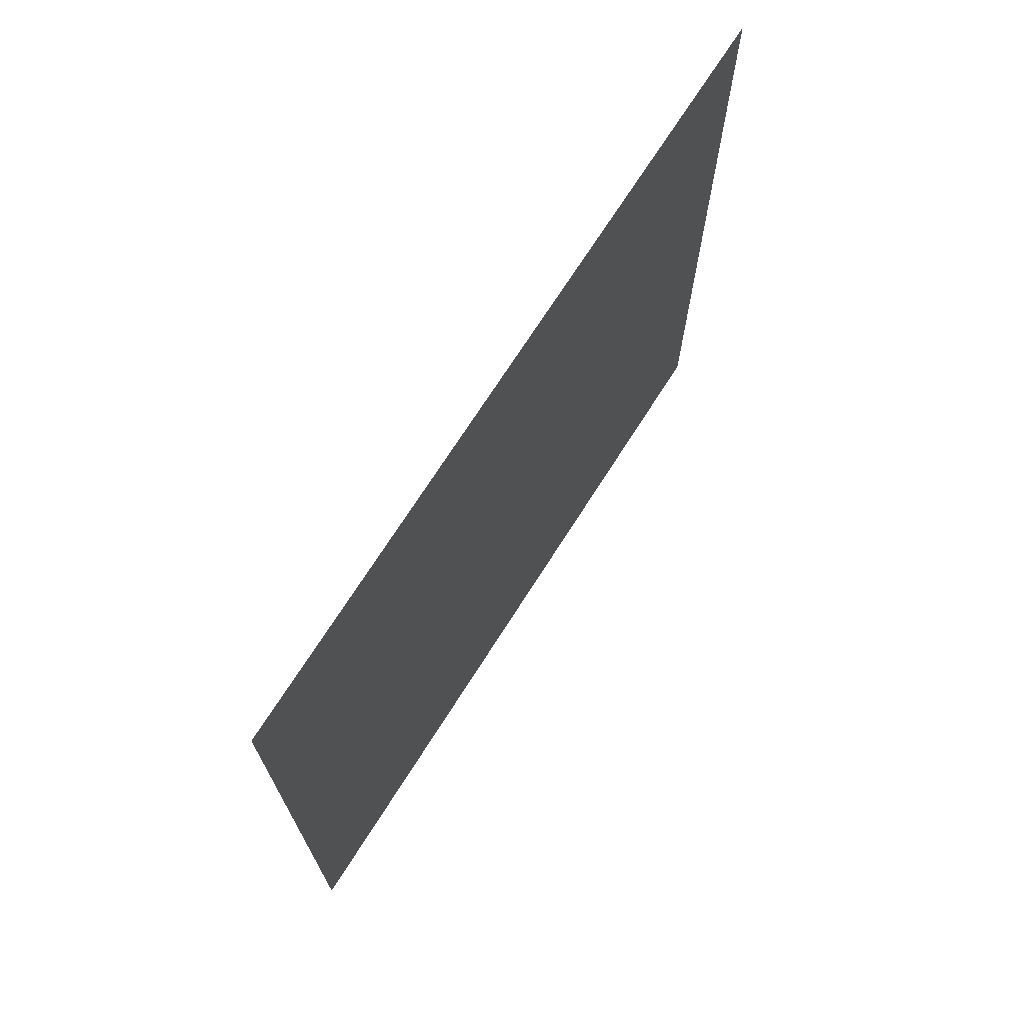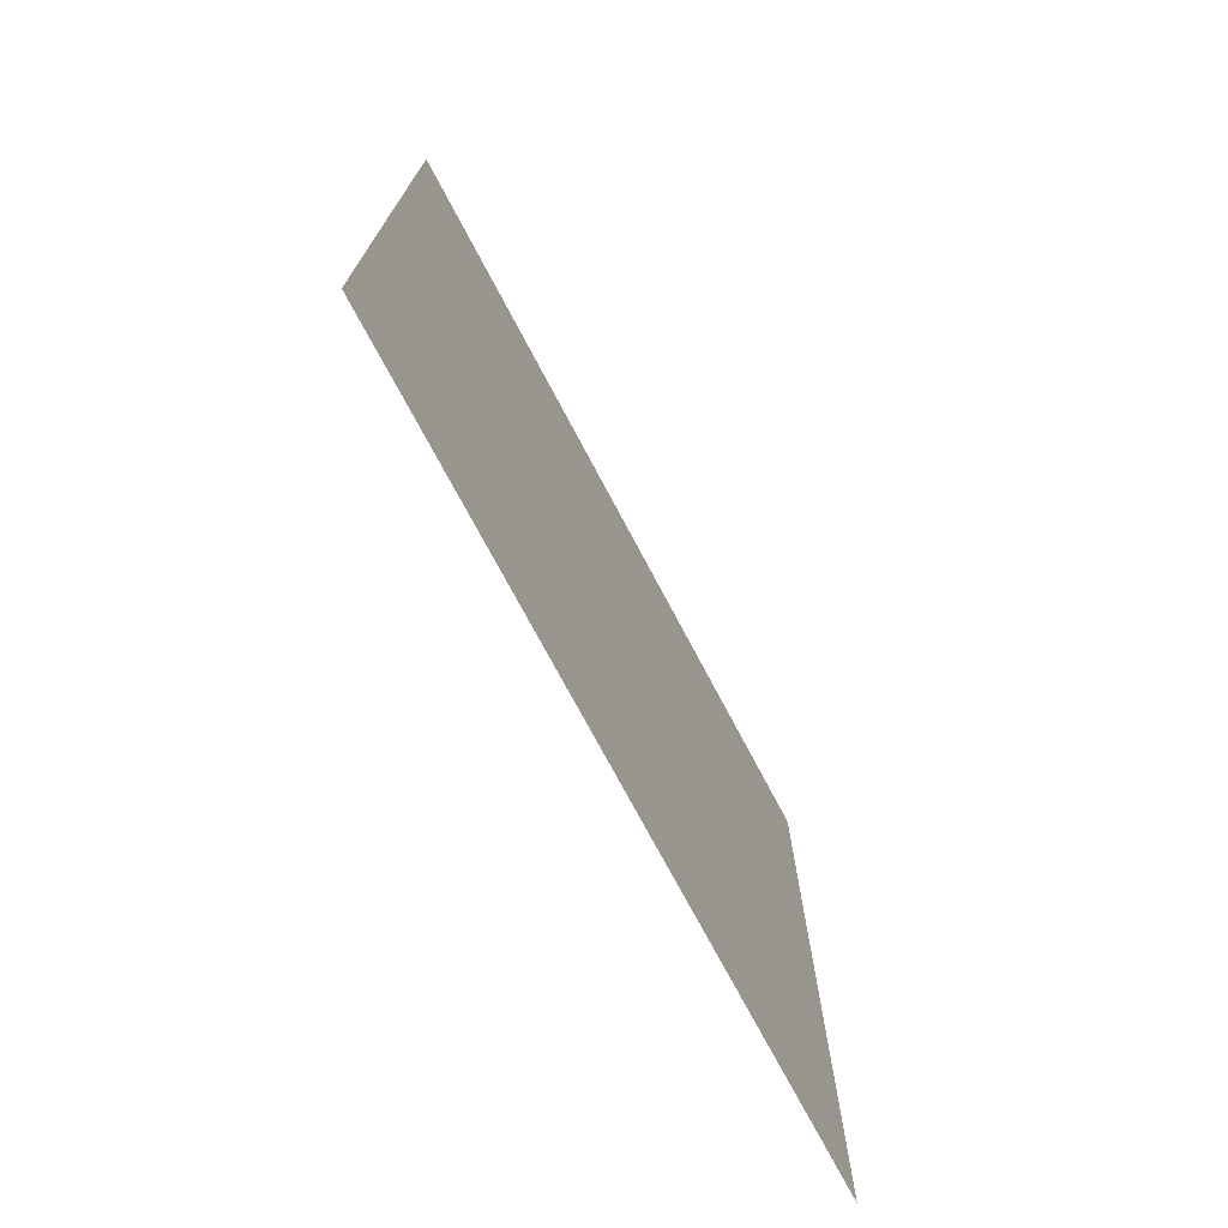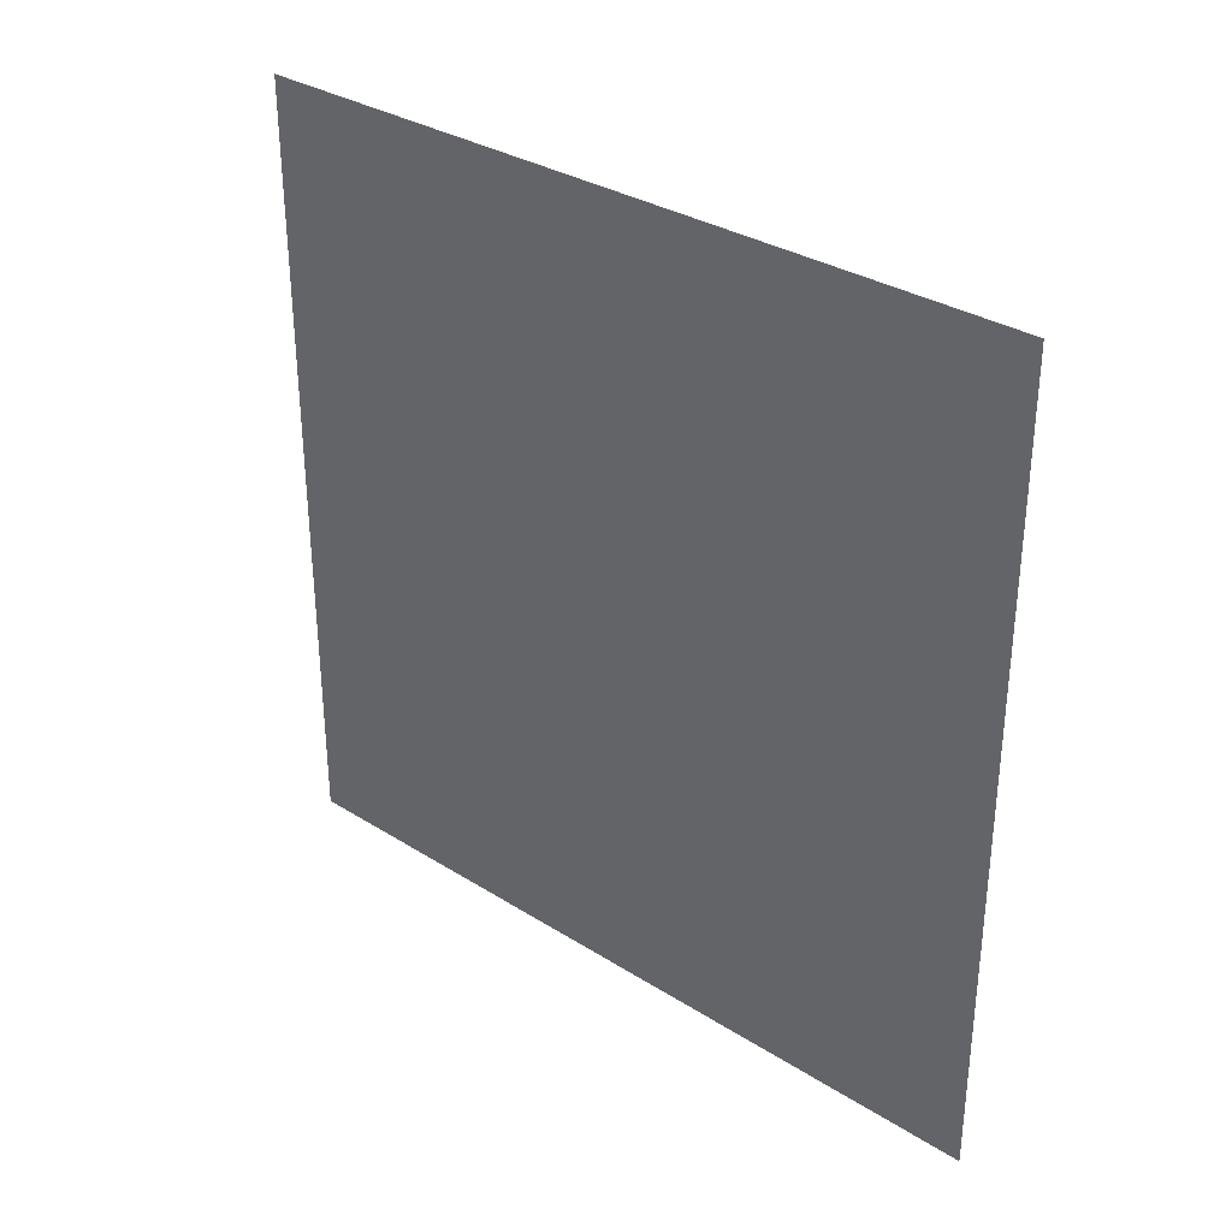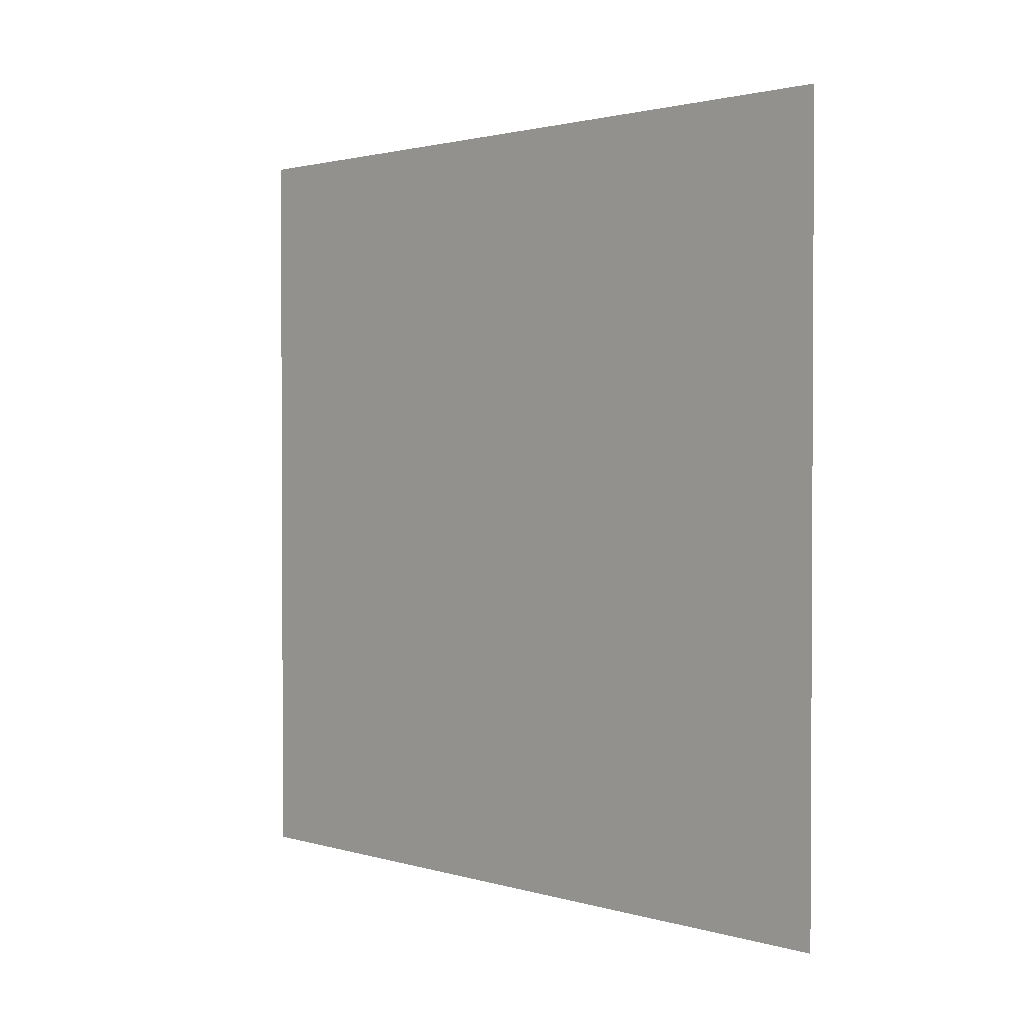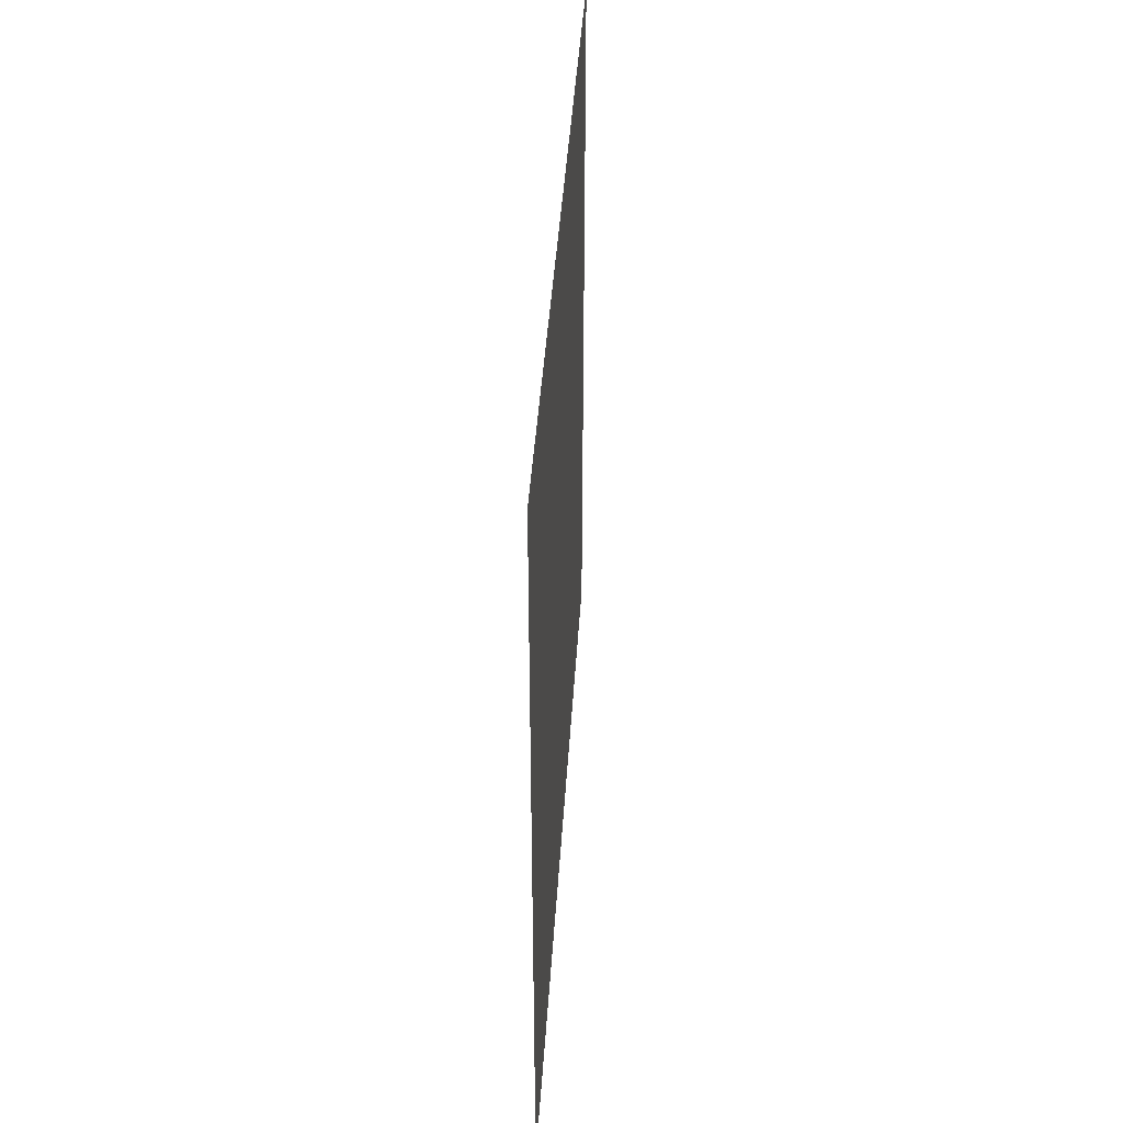
<metadata>
{"format":"obj","ext":"obj","renderer":"f3d","projection":"perspective","resolution":1024,"background":"white","views":[{"elev":70.9,"azim":-147.6,"up":"+Y"},{"elev":-73.3,"azim":-152.1,"up":"+Z"},{"elev":32.6,"azim":-48.9,"up":"+Y"},{"elev":1.7,"azim":136.4,"up":"+Z"},{"elev":41.2,"azim":-176.5,"up":"+Z"}]}
</metadata>
<code>
o Plane
v 0 2.913 2.913
v -0 -2.913 2.913
v 0 2.913 -2.913
v -0 -2.913 -2.913
f 1 2 4 3

</code>
